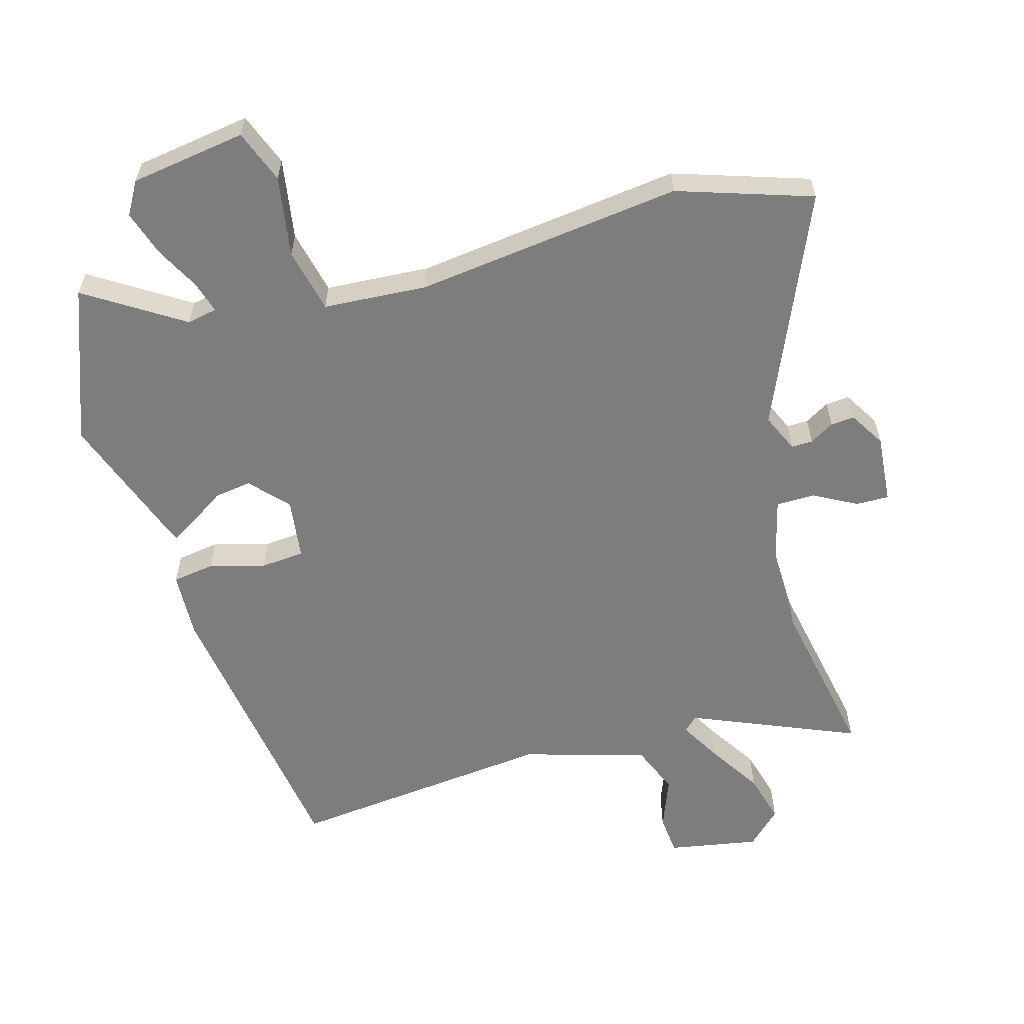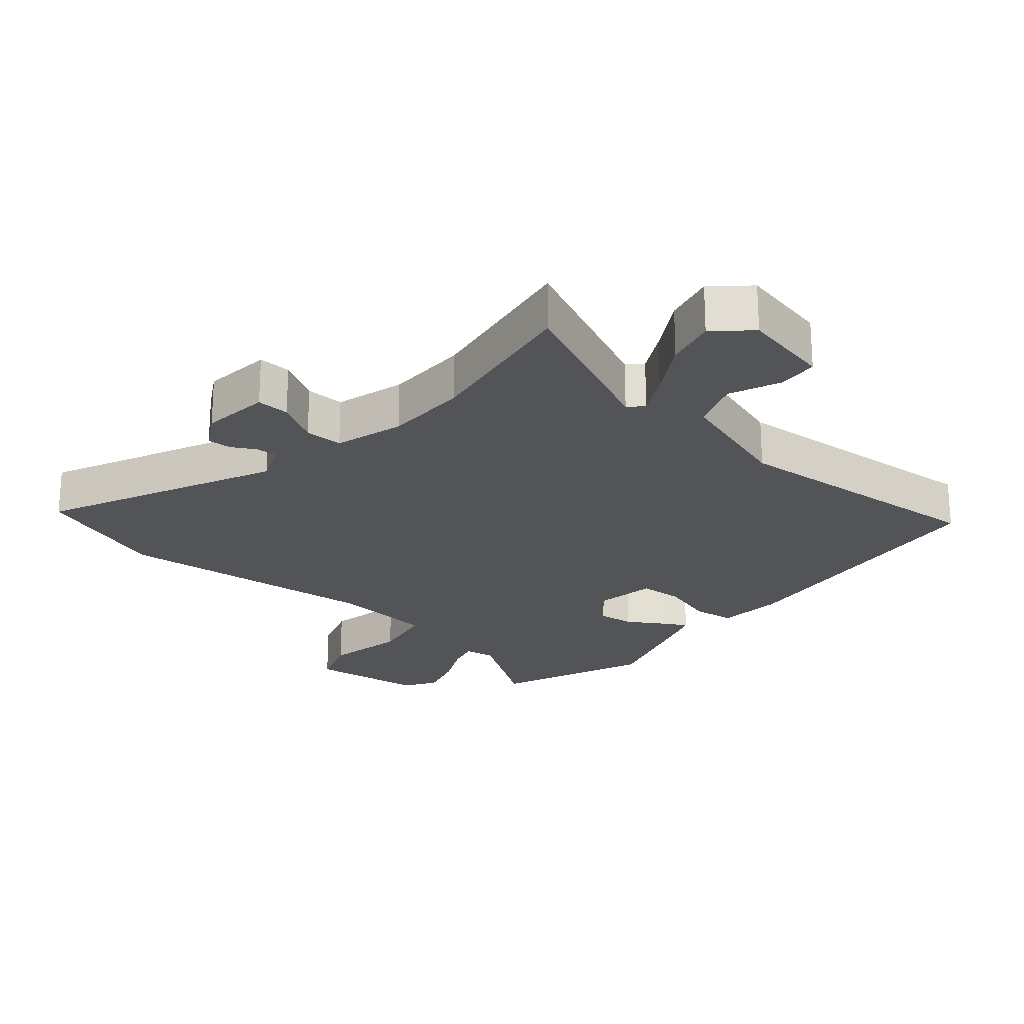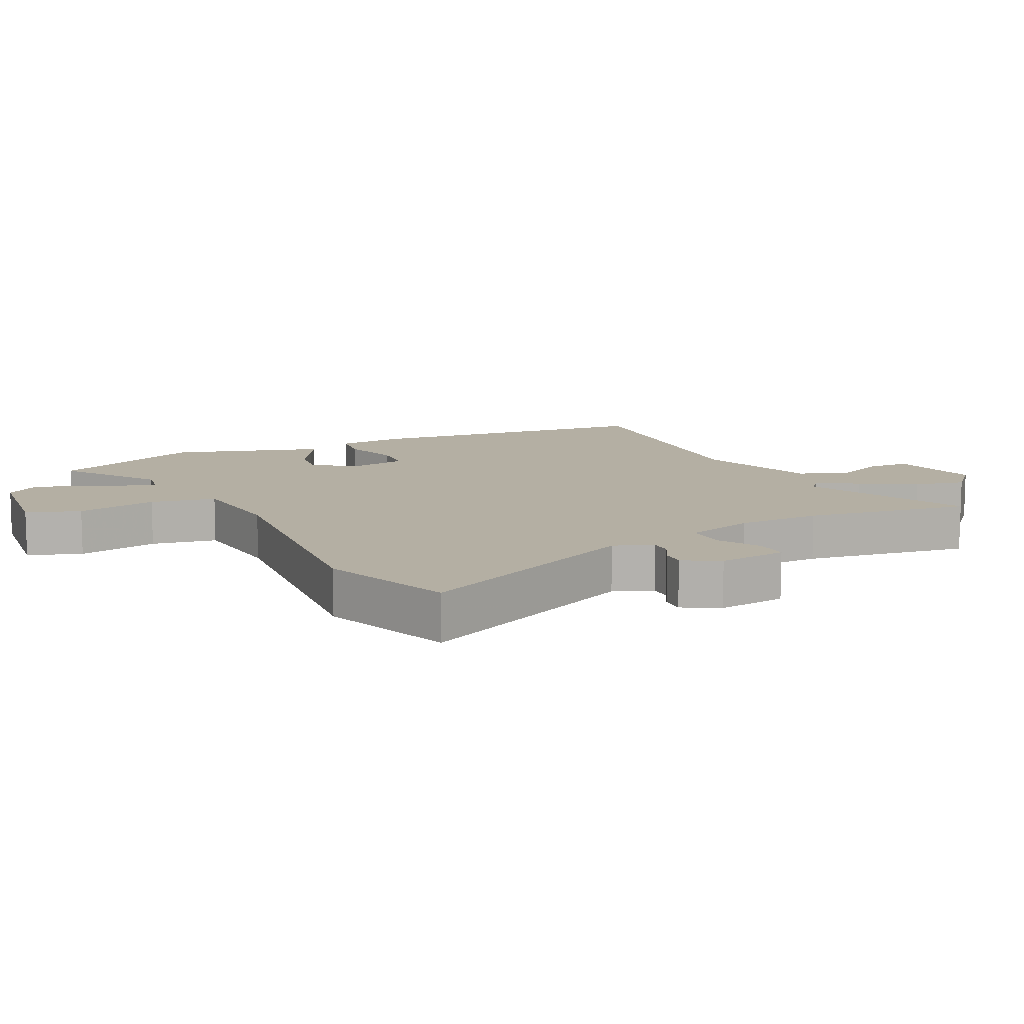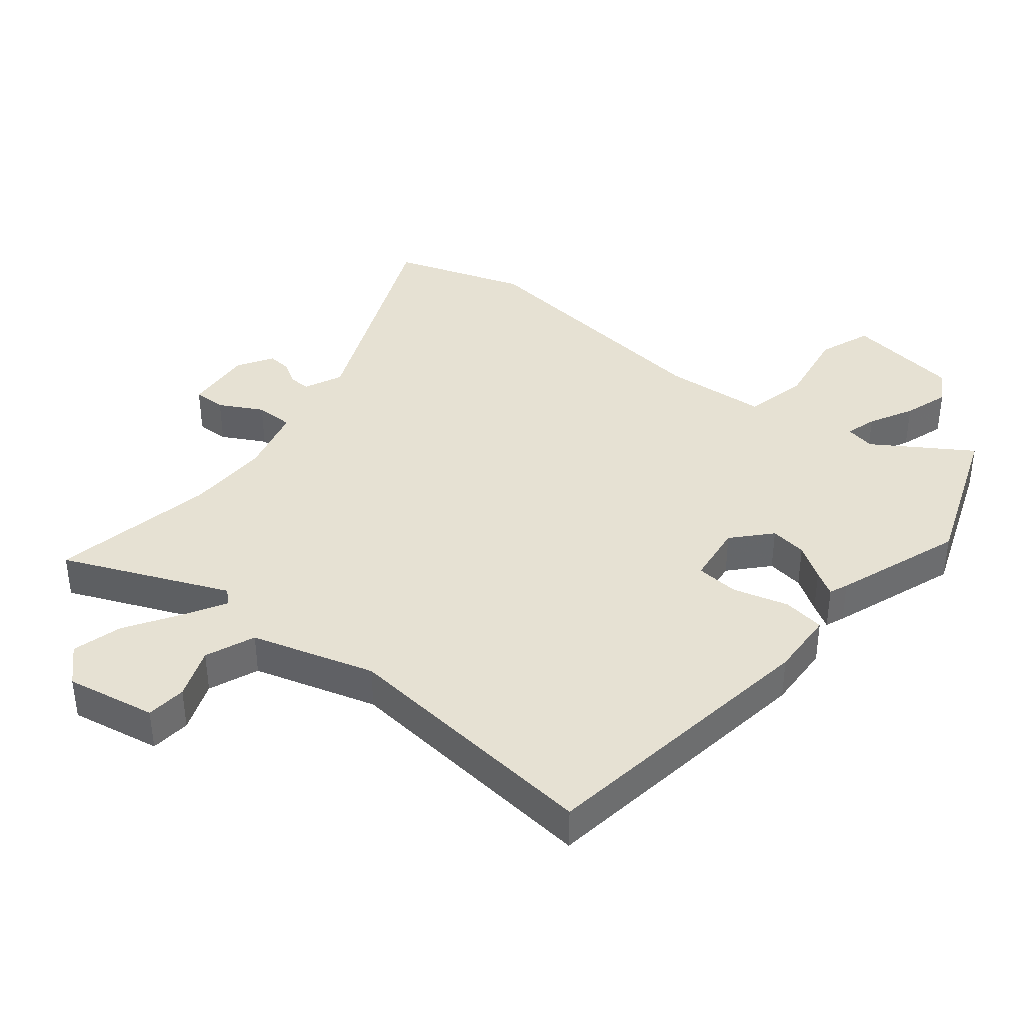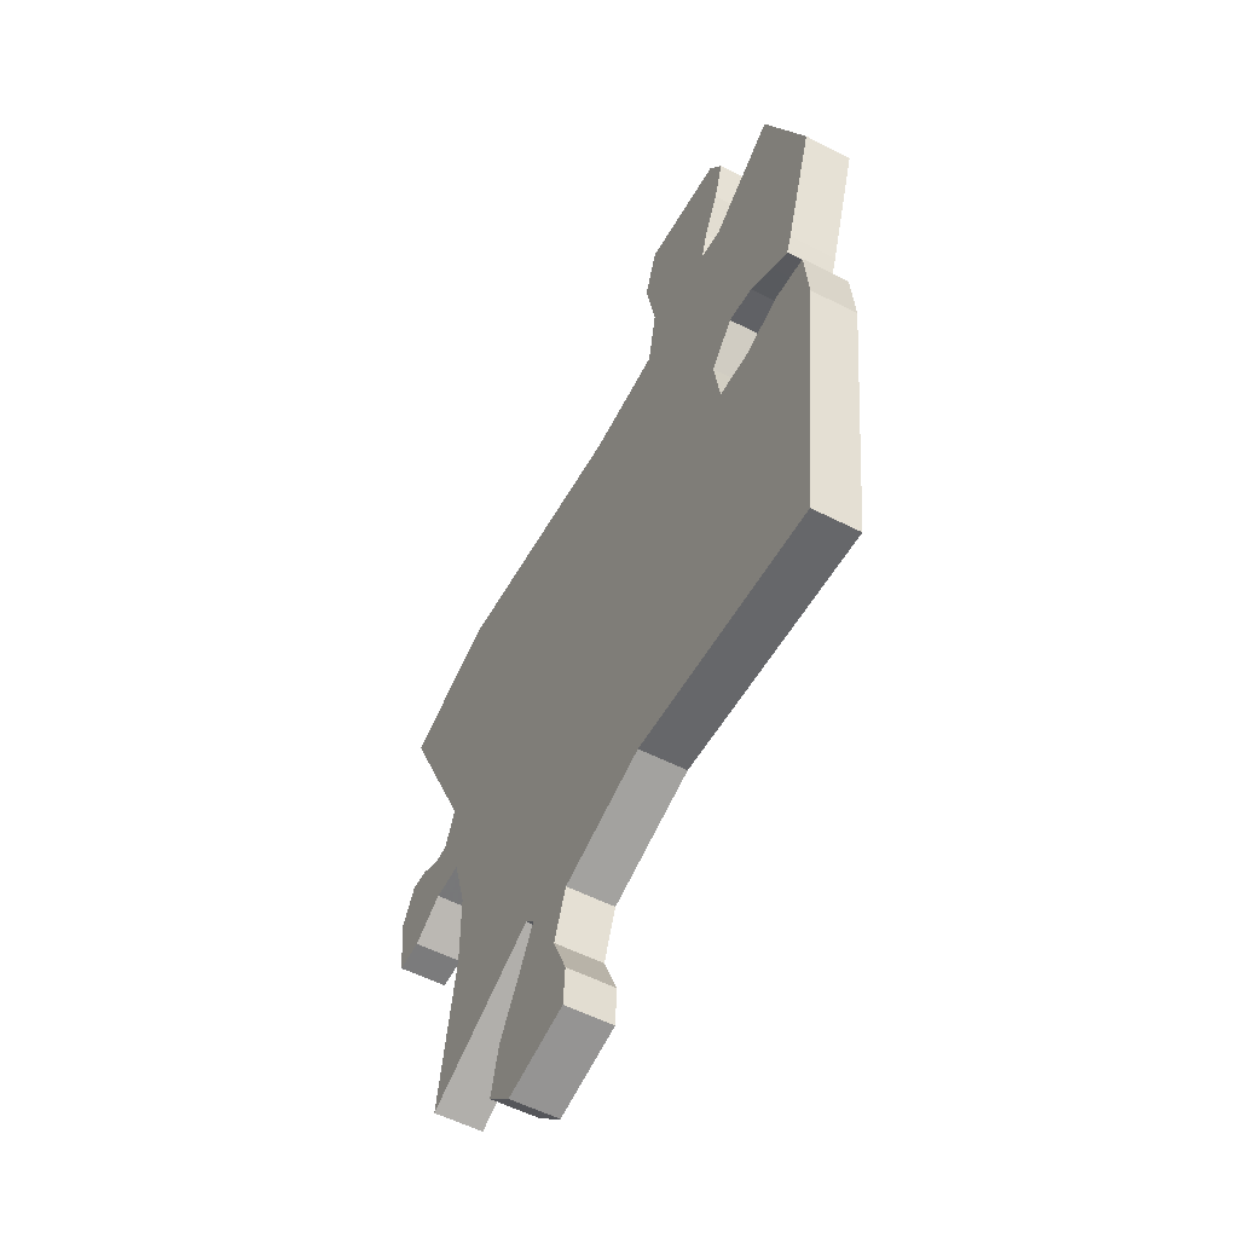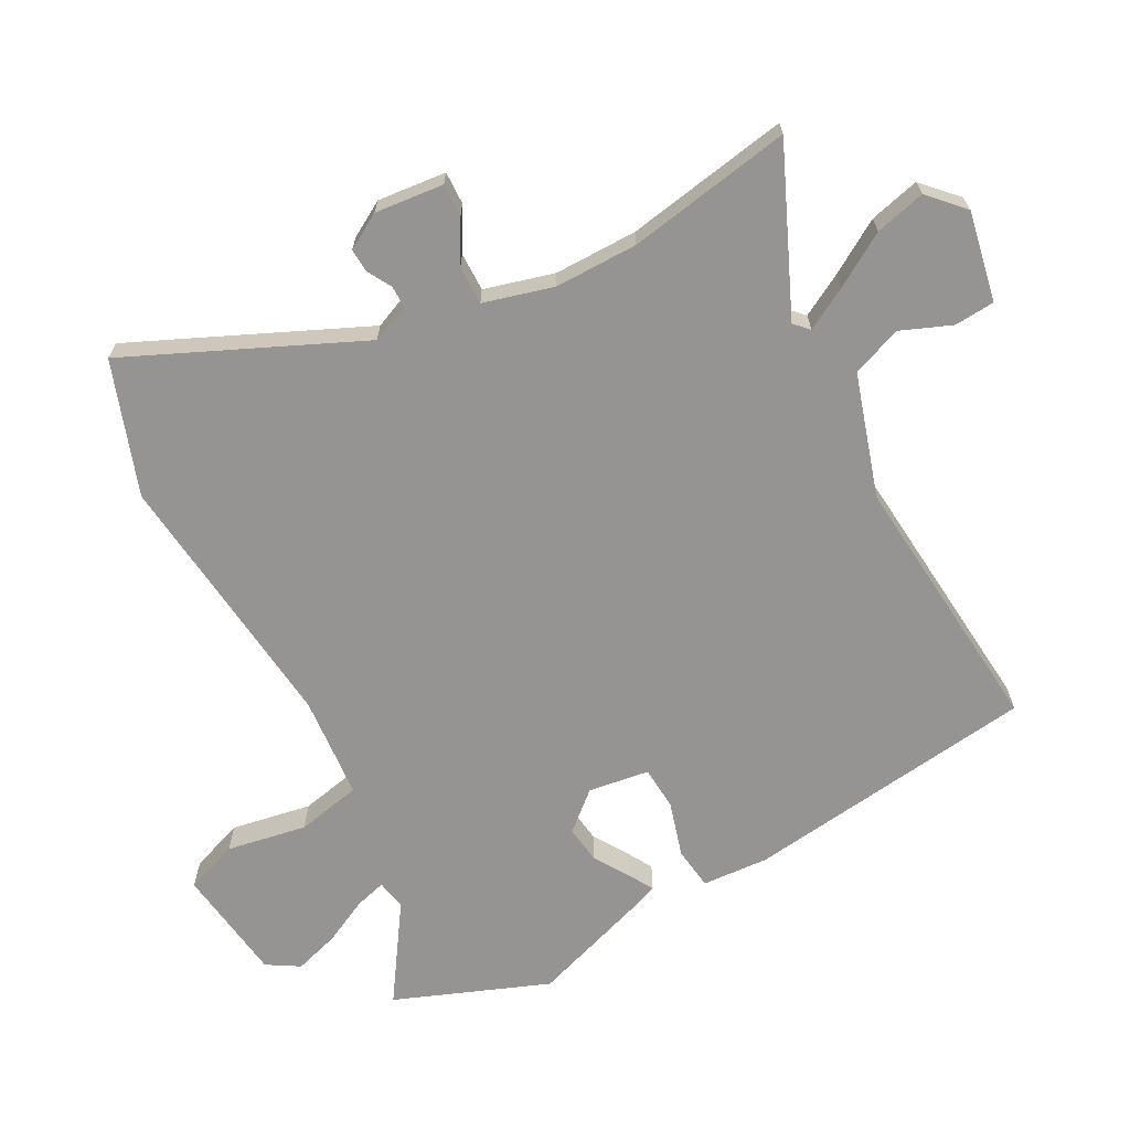
<metadata>
{"format":"obj","ext":"obj","renderer":"f3d","projection":"perspective","resolution":1024,"background":"white","views":[{"elev":-59.2,"azim":17.4,"up":"+Y"},{"elev":-22.8,"azim":139.5,"up":"+Y"},{"elev":11.2,"azim":63.4,"up":"+Y"},{"elev":38.8,"azim":-139.7,"up":"+Y"},{"elev":-56.4,"azim":-118.1,"up":"+Z"},{"elev":-67.2,"azim":118.8,"up":"+Y"}]}
</metadata>
<code>
v -0.459 0.07 -0.487
v -0.512 0.07 -0.029
v -0.504 0.07 0.075
v -0.438 0.07 0.083
v -0.352 0.07 0.057
v -0.284 0.07 0.061
v -0.269 0.07 0.156
v -0.32 0.07 0.215
v -0.378 0.07 0.208
v -0.433 0.07 0.174
v -0.472 0.07 0.152
v -0.483 0.07 0.181
v -0.548 0.07 0.381
v -0.452 0.07 0.619
v -0.305 0.07 0.519
v -0.258 0.07 0.527
v -0.271 0.07 0.576
v -0.305 0.07 0.646
v -0.326 0.07 0.717
v -0.295 0.07 0.767
v -0.115 0.07 0.789
v -0.086 0.07 0.706
v -0.11 0.07 0.581
v -0.09 0.07 0.48
v 0.071 0.07 0.465
v 0.486 0.07 0.505
v 0.692 0.07 0.431
v 0.527 0.07 0.074
v 0.552 0.07 0.014
v 0.585 0.07 0.014
v 0.623 0.07 0.035
v 0.66 0.07 0.037
v 0.692 0.07 -0.019
v 0.68 0.07 -0.126
v 0.629 0.07 -0.124
v 0.563 0.07 -0.086
v 0.503 0.07 -0.085
v 0.472 0.07 -0.193
v 0.471 0.07 -0.323
v 0.513 0.07 -0.58
v 0.259 0.07 -0.465
v 0.237 0.07 -0.486
v 0.272 0.07 -0.551
v 0.322 0.07 -0.635
v 0.341 0.07 -0.714
v 0.287 0.07 -0.764
v 0.147 0.07 -0.735
v 0.143 0.07 -0.672
v 0.176 0.07 -0.593
v 0.147 0.07 -0.515
v -0.043 0.07 -0.454
v -0.459 0 -0.487
v -0.512 0 -0.029
v -0.504 0 0.075
v -0.438 0 0.083
v -0.352 0 0.057
v -0.284 0 0.061
v -0.269 0 0.156
v -0.32 0 0.215
v -0.378 0 0.208
v -0.433 0 0.174
v -0.472 0 0.152
v -0.483 0 0.181
v -0.548 0 0.381
v -0.452 0 0.619
v -0.305 0 0.519
v -0.258 0 0.527
v -0.271 0 0.576
v -0.305 0 0.646
v -0.326 0 0.717
v -0.295 0 0.767
v -0.115 0 0.789
v -0.086 0 0.706
v -0.11 0 0.581
v -0.09 0 0.48
v 0.071 0 0.465
v 0.486 0 0.505
v 0.692 0 0.431
v 0.527 0 0.074
v 0.552 0 0.014
v 0.585 0 0.014
v 0.623 0 0.035
v 0.66 0 0.037
v 0.692 0 -0.019
v 0.68 0 -0.126
v 0.629 0 -0.124
v 0.563 0 -0.086
v 0.503 0 -0.085
v 0.472 0 -0.193
v 0.471 0 -0.323
v 0.513 0 -0.58
v 0.259 0 -0.465
v 0.237 0 -0.486
v 0.272 0 -0.551
v 0.322 0 -0.635
v 0.341 0 -0.714
v 0.287 0 -0.764
v 0.147 0 -0.735
v 0.143 0 -0.672
v 0.176 0 -0.593
v 0.147 0 -0.515
v -0.043 0 -0.454
f 47 48 49
f 46 47 49
f 45 46 49
f 44 45 49
f 43 44 49
f 42 43 49 50
f 41 42 50 51
f 39 40 41
f 38 39 41 51
f 34 35 36
f 33 34 36
f 32 33 36
f 31 32 36
f 30 31 36
f 29 30 36 37
f 28 29 37
f 25 26 27 28
f 38 51 1
f 37 38 1
f 28 37 1
f 25 28 1
f 24 25 1
f 21 22 23
f 20 21 23
f 19 20 23
f 18 19 23
f 17 18 23
f 13 14 15
f 12 13 15
f 11 12 15
f 10 11 15
f 9 10 15
f 8 9 15 16
f 7 8 16
f 3 4 5
f 2 3 5
f 1 2 5
f 1 5 6
f 24 1 6
f 16 17 23 24
f 7 16 24
f 6 7 24
f 100 99 98
f 100 98 97
f 100 97 96
f 100 96 95
f 100 95 94
f 101 100 94 93
f 102 101 93 92
f 92 91 90
f 102 92 90 89
f 87 86 85
f 87 85 84
f 87 84 83
f 87 83 82
f 87 82 81
f 88 87 81 80
f 88 80 79
f 79 78 77 76
f 52 102 89
f 52 89 88
f 52 88 79
f 52 79 76
f 52 76 75
f 74 73 72
f 74 72 71
f 74 71 70
f 74 70 69
f 74 69 68
f 66 65 64
f 66 64 63
f 66 63 62
f 66 62 61
f 66 61 60
f 67 66 60 59
f 67 59 58
f 56 55 54
f 56 54 53
f 56 53 52
f 57 56 52
f 57 52 75
f 75 74 68 67
f 75 67 58
f 75 58 57
f 1 52 53 2
f 2 53 54 3
f 3 54 55 4
f 4 55 56 5
f 5 56 57 6
f 6 57 58 7
f 7 58 59 8
f 8 59 60 9
f 9 60 61 10
f 10 61 62 11
f 11 62 63 12
f 12 63 64 13
f 13 64 65 14
f 14 65 66 15
f 15 66 67 16
f 16 67 68 17
f 17 68 69 18
f 18 69 70 19
f 19 70 71 20
f 20 71 72 21
f 21 72 73 22
f 22 73 74 23
f 23 74 75 24
f 24 75 76 25
f 25 76 77 26
f 26 77 78 27
f 27 78 79 28
f 28 79 80 29
f 29 80 81 30
f 30 81 82 31
f 31 82 83 32
f 32 83 84 33
f 33 84 85 34
f 34 85 86 35
f 35 86 87 36
f 36 87 88 37
f 37 88 89 38
f 38 89 90 39
f 39 90 91 40
f 40 91 92 41
f 41 92 93 42
f 42 93 94 43
f 43 94 95 44
f 44 95 96 45
f 45 96 97 46
f 46 97 98 47
f 47 98 99 48
f 48 99 100 49
f 49 100 101 50
f 50 101 102 51
f 51 102 52 1

</code>
